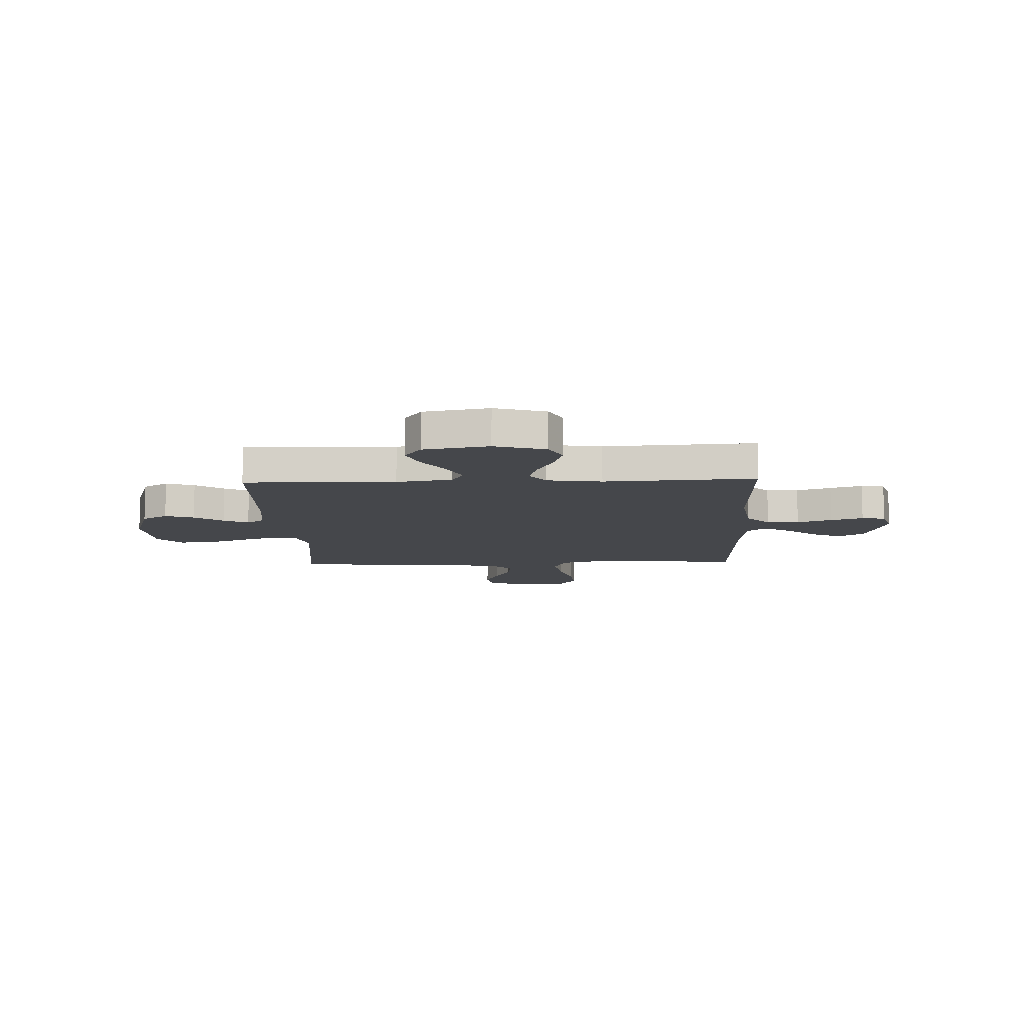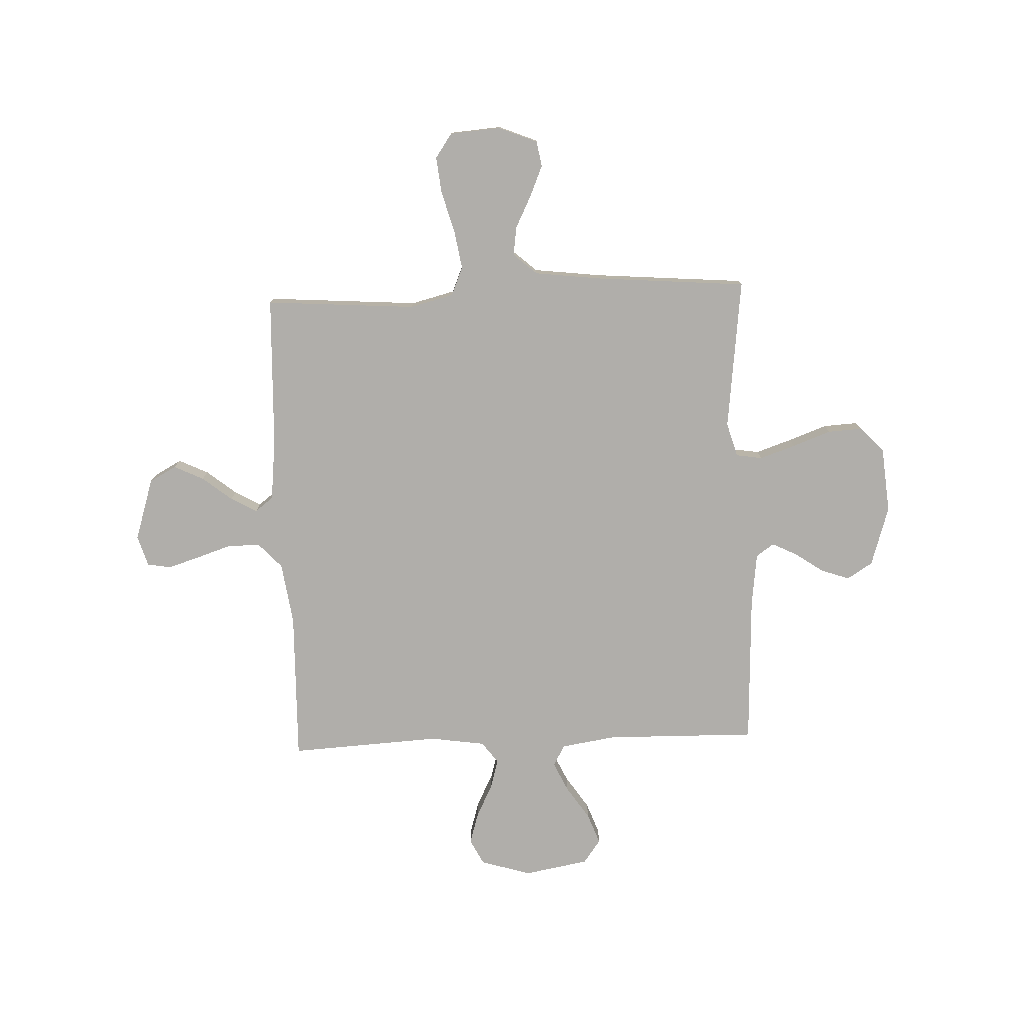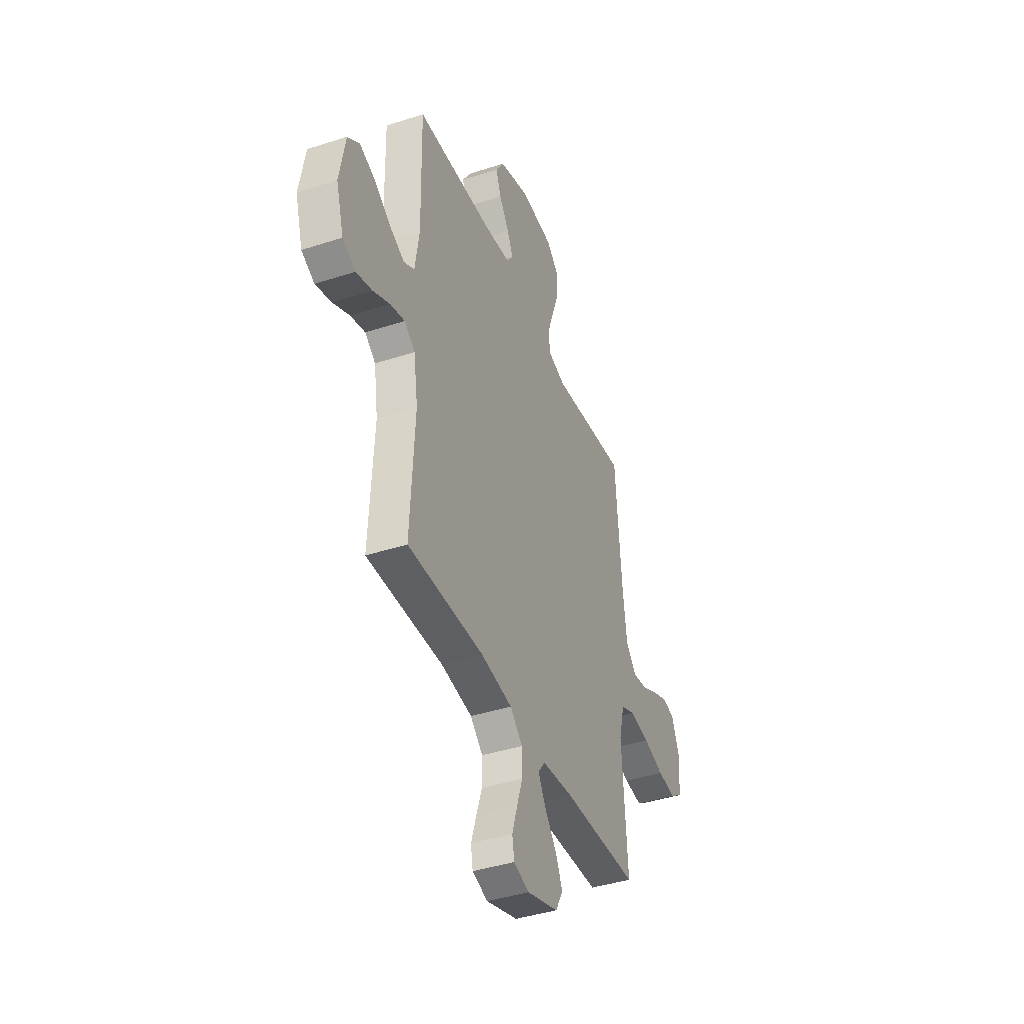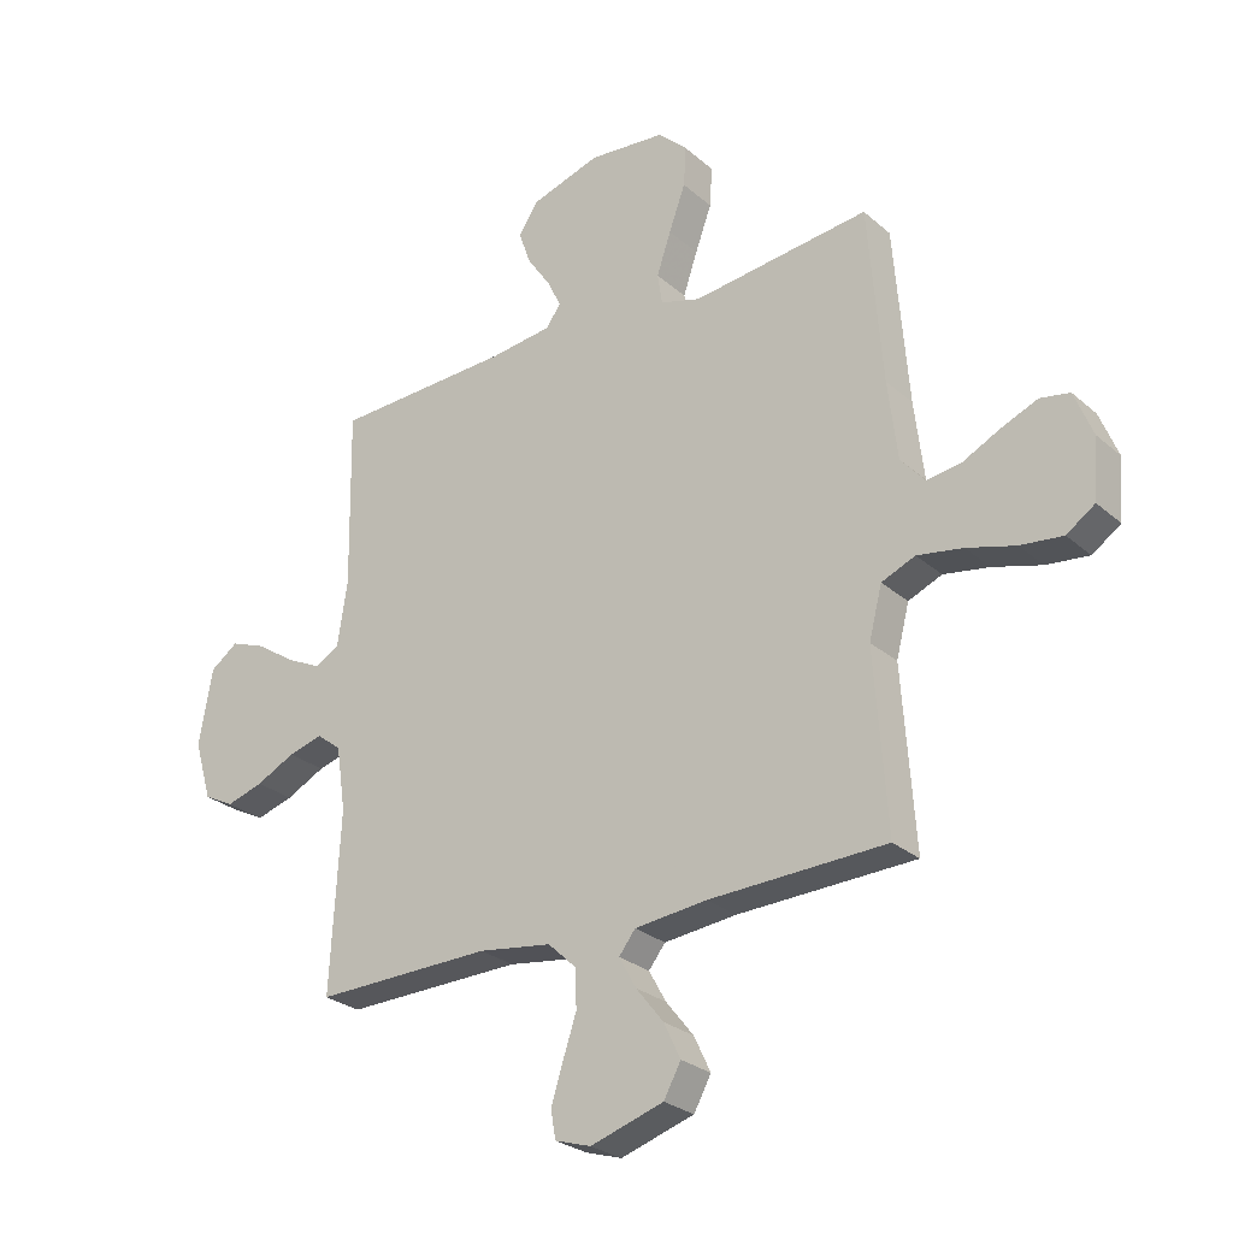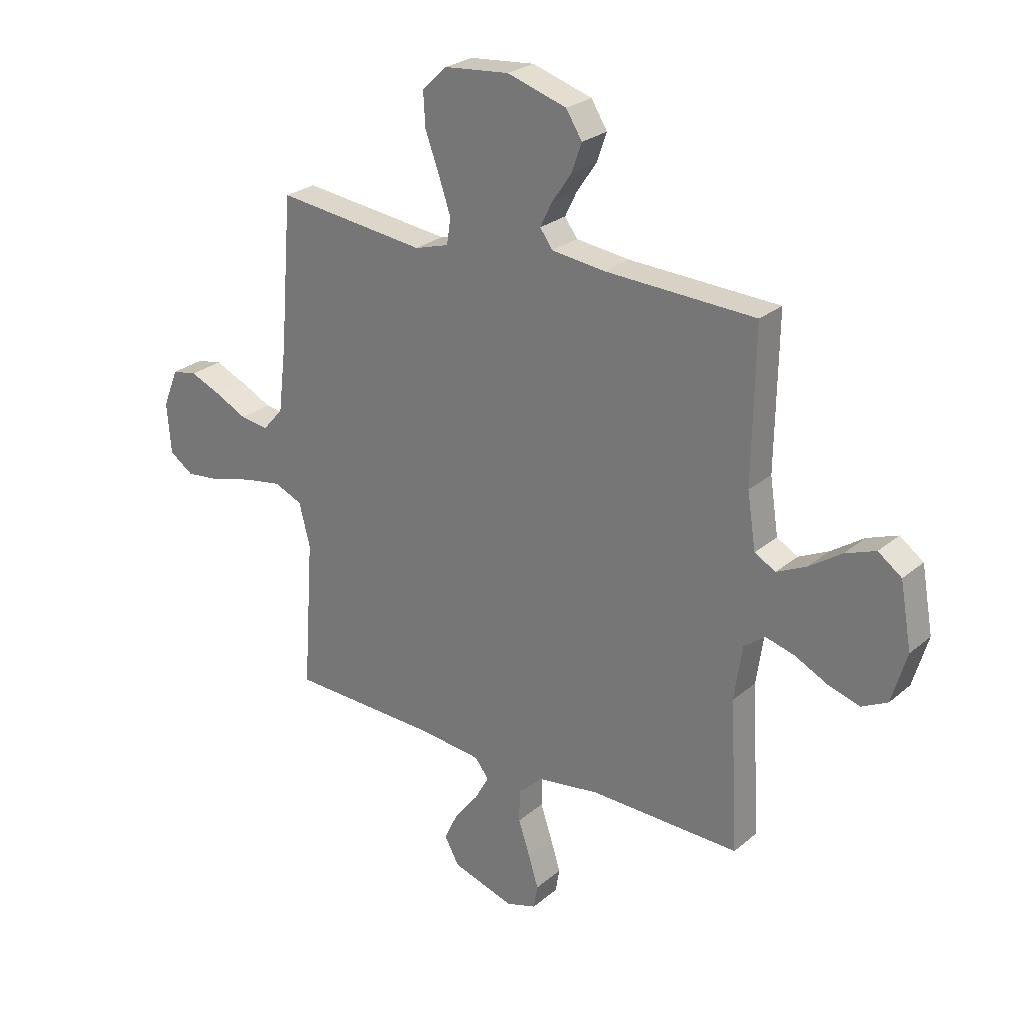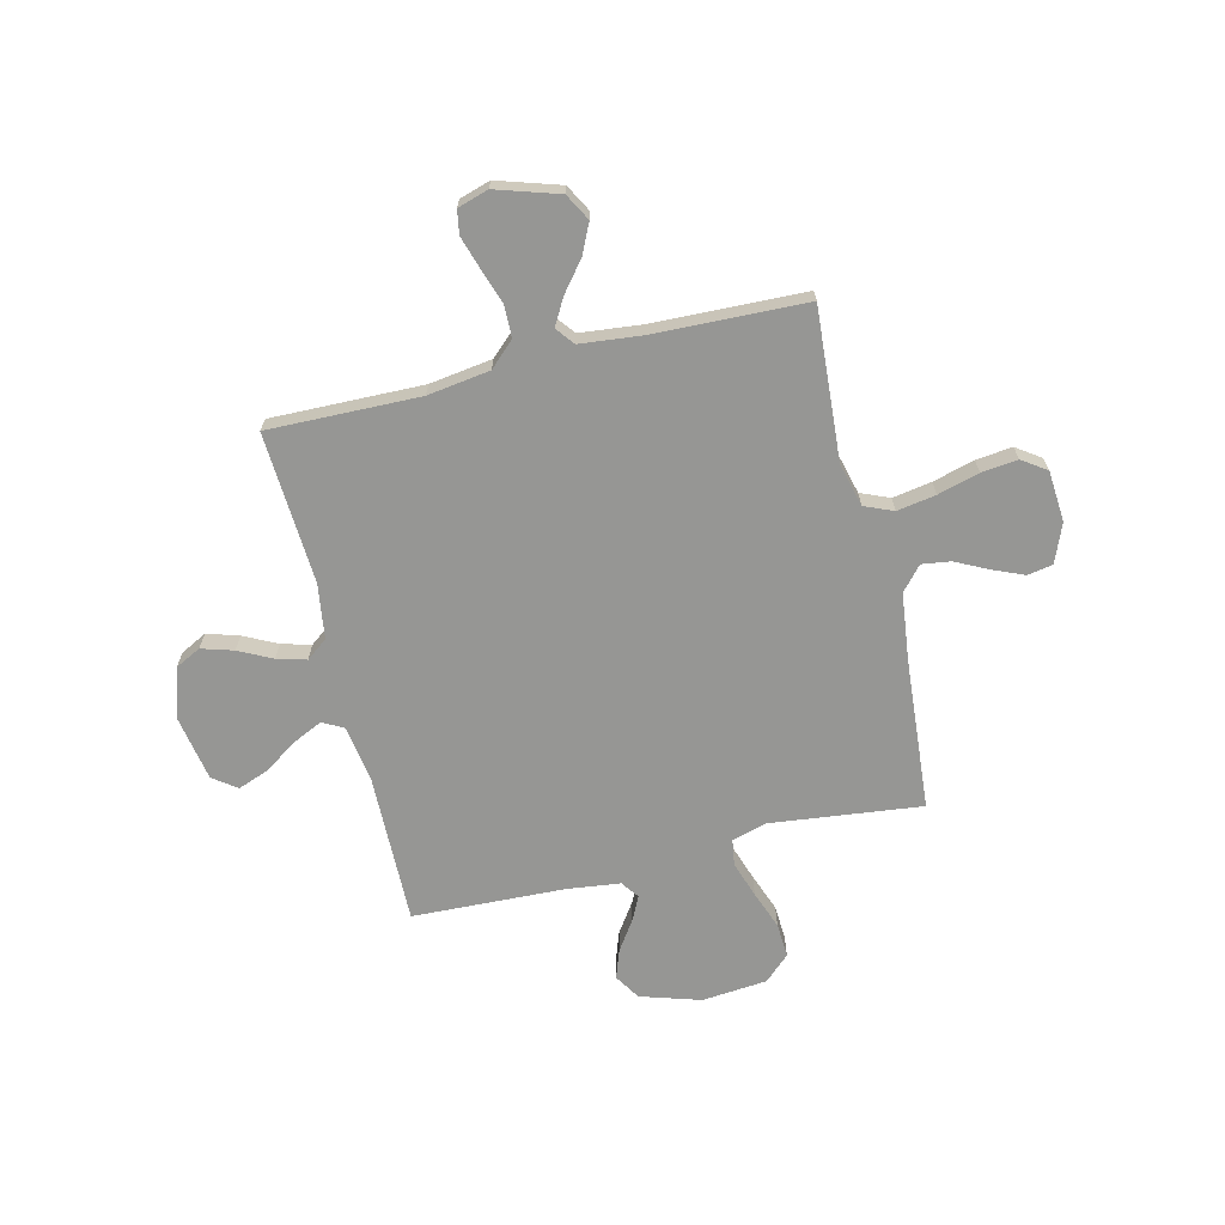
<metadata>
{"format":"obj","ext":"obj","renderer":"f3d","projection":"perspective","resolution":1024,"background":"white","views":[{"elev":-10.6,"azim":92.2,"up":"+Y"},{"elev":-77.7,"azim":-87.8,"up":"+Y"},{"elev":-41.0,"azim":111.6,"up":"+Z"},{"elev":-26.8,"azim":-142.9,"up":"+Z"},{"elev":25.8,"azim":37.4,"up":"+Z"},{"elev":-67.7,"azim":-166.4,"up":"+Y"}]}
</metadata>
<code>
v -0.5 0.07 -0.5
v -0.479 0.07 -0.2
v -0.501 0.07 -0.114
v -0.558 0.07 -0.09
v -0.635 0.07 -0.103
v -0.717 0.07 -0.126
v -0.789 0.07 -0.134
v -0.837 0.07 -0.101
v -0.845 0.07 0
v -0.814 0.07 0.077
v -0.764 0.07 0.086
v -0.702 0.07 0.06
v -0.638 0.07 0.028
v -0.581 0.07 0.02
v -0.54 0.07 0.067
v -0.524 0.07 0.2
v -0.5 0.07 0.5
v -0.2 0.07 0.465
v -0.132 0.07 0.485
v -0.124 0.07 0.537
v -0.148 0.07 0.608
v -0.176 0.07 0.684
v -0.18 0.07 0.752
v -0.13 0.07 0.799
v 0 0.07 0.811
v 0.119 0.07 0.774
v 0.151 0.07 0.723
v 0.131 0.07 0.666
v 0.092 0.07 0.609
v 0.068 0.07 0.56
v 0.093 0.07 0.525
v 0.2 0.07 0.512
v 0.5 0.07 0.5
v 0.495 0.07 0.2
v 0.512 0.07 0.09
v 0.554 0.07 0.067
v 0.613 0.07 0.095
v 0.678 0.07 0.139
v 0.739 0.07 0.162
v 0.786 0.07 0.128
v 0.809 0.07 0
v 0.779 0.07 -0.101
v 0.728 0.07 -0.127
v 0.665 0.07 -0.108
v 0.599 0.07 -0.075
v 0.541 0.07 -0.059
v 0.499 0.07 -0.091
v 0.483 0.07 -0.2
v 0.5 0.07 -0.5
v 0.2 0.07 -0.494
v 0.076 0.07 -0.512
v 0.027 0.07 -0.558
v 0.026 0.07 -0.622
v 0.049 0.07 -0.691
v 0.069 0.07 -0.755
v 0.061 0.07 -0.802
v 0 0.07 -0.821
v -0.124 0.07 -0.782
v -0.153 0.07 -0.729
v -0.125 0.07 -0.67
v -0.078 0.07 -0.611
v -0.049 0.07 -0.559
v -0.077 0.07 -0.523
v -0.2 0.07 -0.51
v -0.5 0 -0.5
v -0.479 0 -0.2
v -0.501 0 -0.114
v -0.558 0 -0.09
v -0.635 0 -0.103
v -0.717 0 -0.126
v -0.789 0 -0.134
v -0.837 0 -0.101
v -0.845 0 0
v -0.814 0 0.077
v -0.764 0 0.086
v -0.702 0 0.06
v -0.638 0 0.028
v -0.581 0 0.02
v -0.54 0 0.067
v -0.524 0 0.2
v -0.5 0 0.5
v -0.2 0 0.465
v -0.132 0 0.485
v -0.124 0 0.537
v -0.148 0 0.608
v -0.176 0 0.684
v -0.18 0 0.752
v -0.13 0 0.799
v 0 0 0.811
v 0.119 0 0.774
v 0.151 0 0.723
v 0.131 0 0.666
v 0.092 0 0.609
v 0.068 0 0.56
v 0.093 0 0.525
v 0.2 0 0.512
v 0.5 0 0.5
v 0.495 0 0.2
v 0.512 0 0.09
v 0.554 0 0.067
v 0.613 0 0.095
v 0.678 0 0.139
v 0.739 0 0.162
v 0.786 0 0.128
v 0.809 0 0
v 0.779 0 -0.101
v 0.728 0 -0.127
v 0.665 0 -0.108
v 0.599 0 -0.075
v 0.541 0 -0.059
v 0.499 0 -0.091
v 0.483 0 -0.2
v 0.5 0 -0.5
v 0.2 0 -0.494
v 0.076 0 -0.512
v 0.027 0 -0.558
v 0.026 0 -0.622
v 0.049 0 -0.691
v 0.069 0 -0.755
v 0.061 0 -0.802
v 0 0 -0.821
v -0.124 0 -0.782
v -0.153 0 -0.729
v -0.125 0 -0.67
v -0.078 0 -0.611
v -0.049 0 -0.559
v -0.077 0 -0.523
v -0.2 0 -0.51
f 59 60 61
f 58 59 61
f 57 58 61
f 56 57 61
f 55 56 61
f 54 55 61
f 53 54 61
f 52 53 61 62
f 51 52 62 63
f 48 49 50
f 51 63 64
f 50 51 64
f 48 50 64
f 47 48 64
f 43 44 45
f 42 43 45
f 41 42 45
f 40 41 45
f 39 40 45
f 38 39 45
f 37 38 45
f 36 37 45 46
f 64 1 2
f 47 64 2
f 46 47 2
f 36 46 2
f 35 36 2
f 27 28 29
f 26 27 29
f 25 26 29
f 24 25 29
f 23 24 29
f 22 23 29
f 21 22 29
f 20 21 29 30
f 19 20 30 31
f 16 17 18
f 19 31 32
f 18 19 32
f 16 18 32
f 15 16 32
f 11 12 13
f 10 11 13
f 9 10 13
f 8 9 13
f 7 8 13
f 6 7 13
f 5 6 13
f 4 5 13 14
f 32 33 34
f 15 32 34
f 14 15 34
f 4 14 34
f 3 4 34
f 2 3 34 35
f 125 124 123
f 125 123 122
f 125 122 121
f 125 121 120
f 125 120 119
f 125 119 118
f 125 118 117
f 126 125 117 116
f 127 126 116 115
f 114 113 112
f 128 127 115
f 128 115 114
f 128 114 112
f 128 112 111
f 109 108 107
f 109 107 106
f 109 106 105
f 109 105 104
f 109 104 103
f 109 103 102
f 109 102 101
f 110 109 101 100
f 66 65 128
f 66 128 111
f 66 111 110
f 66 110 100
f 66 100 99
f 93 92 91
f 93 91 90
f 93 90 89
f 93 89 88
f 93 88 87
f 93 87 86
f 93 86 85
f 94 93 85 84
f 95 94 84 83
f 82 81 80
f 96 95 83
f 96 83 82
f 96 82 80
f 96 80 79
f 77 76 75
f 77 75 74
f 77 74 73
f 77 73 72
f 77 72 71
f 77 71 70
f 77 70 69
f 78 77 69 68
f 98 97 96
f 98 96 79
f 98 79 78
f 98 78 68
f 98 68 67
f 99 98 67 66
f 1 65 66 2
f 2 66 67 3
f 3 67 68 4
f 4 68 69 5
f 5 69 70 6
f 6 70 71 7
f 7 71 72 8
f 8 72 73 9
f 9 73 74 10
f 10 74 75 11
f 11 75 76 12
f 12 76 77 13
f 13 77 78 14
f 14 78 79 15
f 15 79 80 16
f 16 80 81 17
f 17 81 82 18
f 18 82 83 19
f 19 83 84 20
f 20 84 85 21
f 21 85 86 22
f 22 86 87 23
f 23 87 88 24
f 24 88 89 25
f 25 89 90 26
f 26 90 91 27
f 27 91 92 28
f 28 92 93 29
f 29 93 94 30
f 30 94 95 31
f 31 95 96 32
f 32 96 97 33
f 33 97 98 34
f 34 98 99 35
f 35 99 100 36
f 36 100 101 37
f 37 101 102 38
f 38 102 103 39
f 39 103 104 40
f 40 104 105 41
f 41 105 106 42
f 42 106 107 43
f 43 107 108 44
f 44 108 109 45
f 45 109 110 46
f 46 110 111 47
f 47 111 112 48
f 48 112 113 49
f 49 113 114 50
f 50 114 115 51
f 51 115 116 52
f 52 116 117 53
f 53 117 118 54
f 54 118 119 55
f 55 119 120 56
f 56 120 121 57
f 57 121 122 58
f 58 122 123 59
f 59 123 124 60
f 60 124 125 61
f 61 125 126 62
f 62 126 127 63
f 63 127 128 64
f 64 128 65 1

</code>
